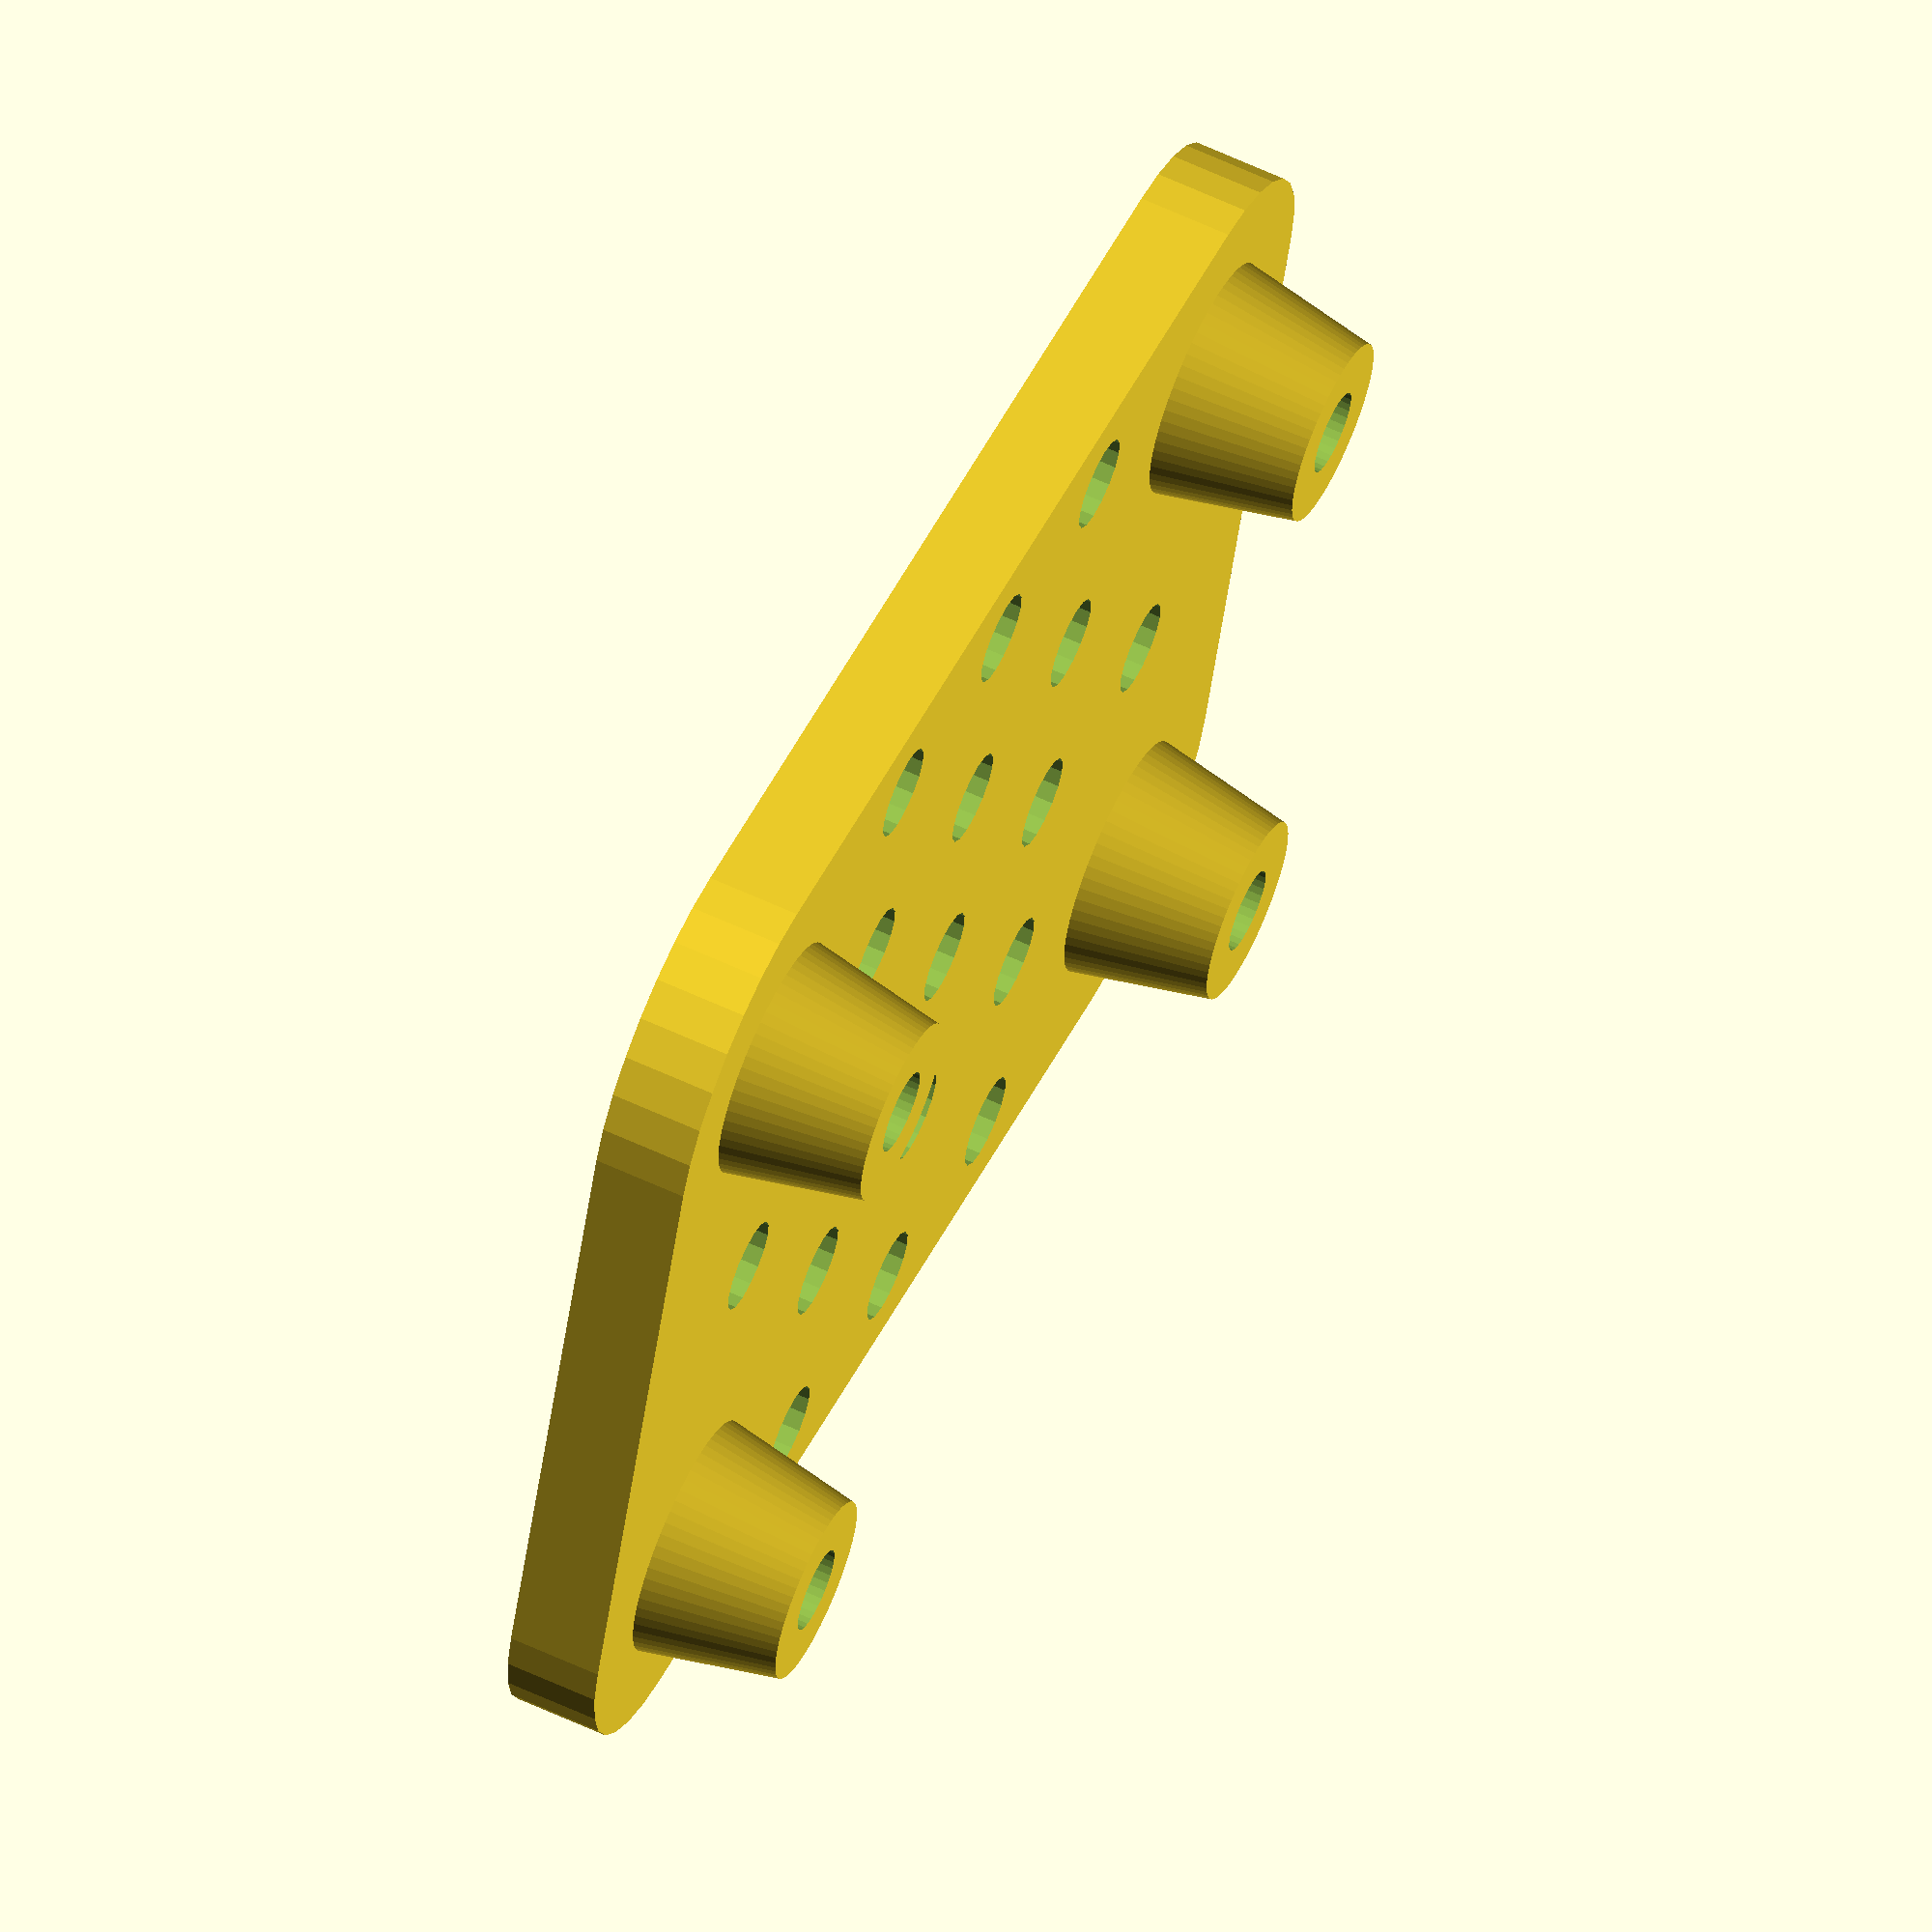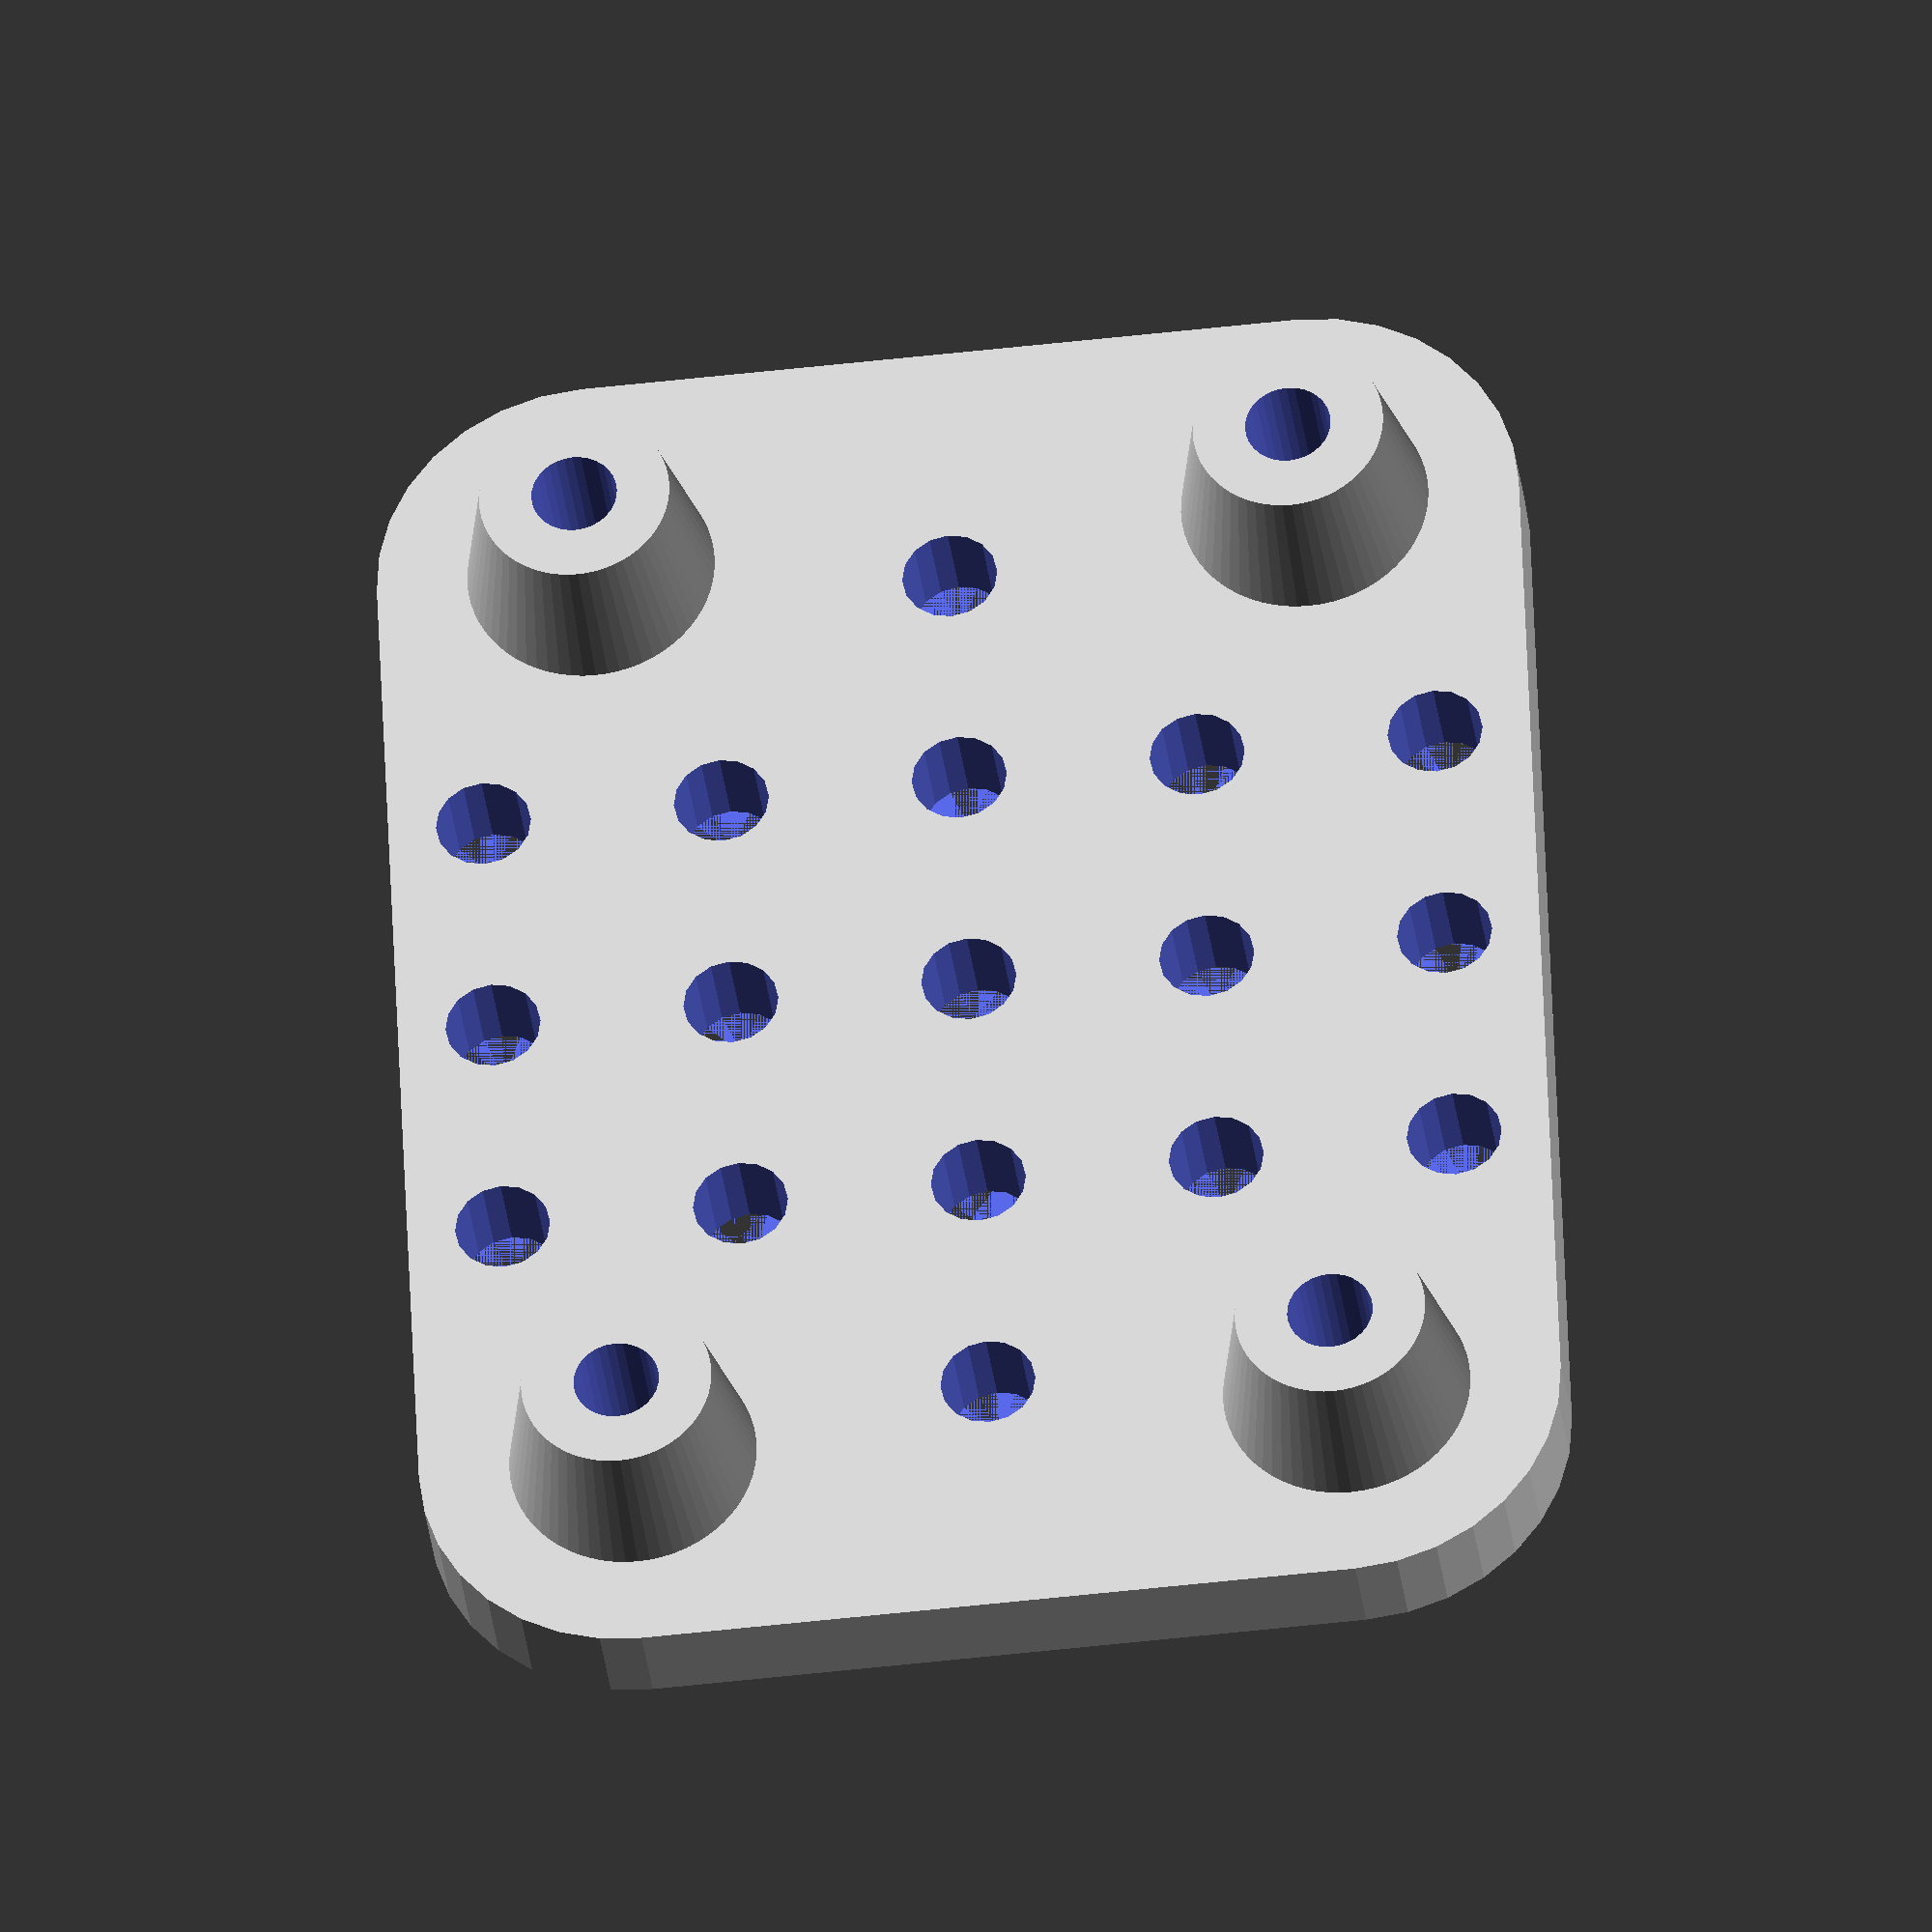
<openscad>
L1=22;
W1=15;

difference() {
minkowski() {
translate([-L1/2,-W1/2])
cube([L1,W1,2]);
cylinder(d=9,h=0.0001,$fn=32);

}

for(i=[-10:5:10]) {
translate([i,0,0])
cylinder(d=2,h=4,$fn=16);
translate([0,i,0])
cylinder(d=2,h=4,$fn=16);
translate([-5,i,0])
cylinder(d=2,h=4,$fn=16);
translate([5,i,0])
cylinder(d=2,h=4,$fn=16);
}

translate([L1/2,W1/2,0])
standoffh();
translate([L1/2,-W1/2,0])
standoffh();
translate([-L1/2,W1/2,0])
standoffh();
translate([-L1/2,-W1/2,0])
standoffh();
}

translate([-L1/2,W1/2,0])
standoff();
translate([L1/2,-W1/2,0])
standoff();
translate([-L1/2,-W1/2,0])
standoff();
translate([L1/2,W1/2,0])
standoff();

module standoff() {
    difference() {
        cylinder(d1=6,d2=4,h=5,$fn=64);
        cylinder(d=1.8,h=6,$fn=32);
    }
}

module standoff2() {
        cylinder(d1=6,d2=4,h=5,$fn=64);
        cylinder(d=2.1,h=6.5,$fn=32);
}

module standoffh() {

        cylinder(d=1.8,h=6,$fn=32);
}
</openscad>
<views>
elev=117.3 azim=196.2 roll=244.8 proj=o view=solid
elev=212.5 azim=87.7 roll=173.3 proj=o view=solid
</views>
